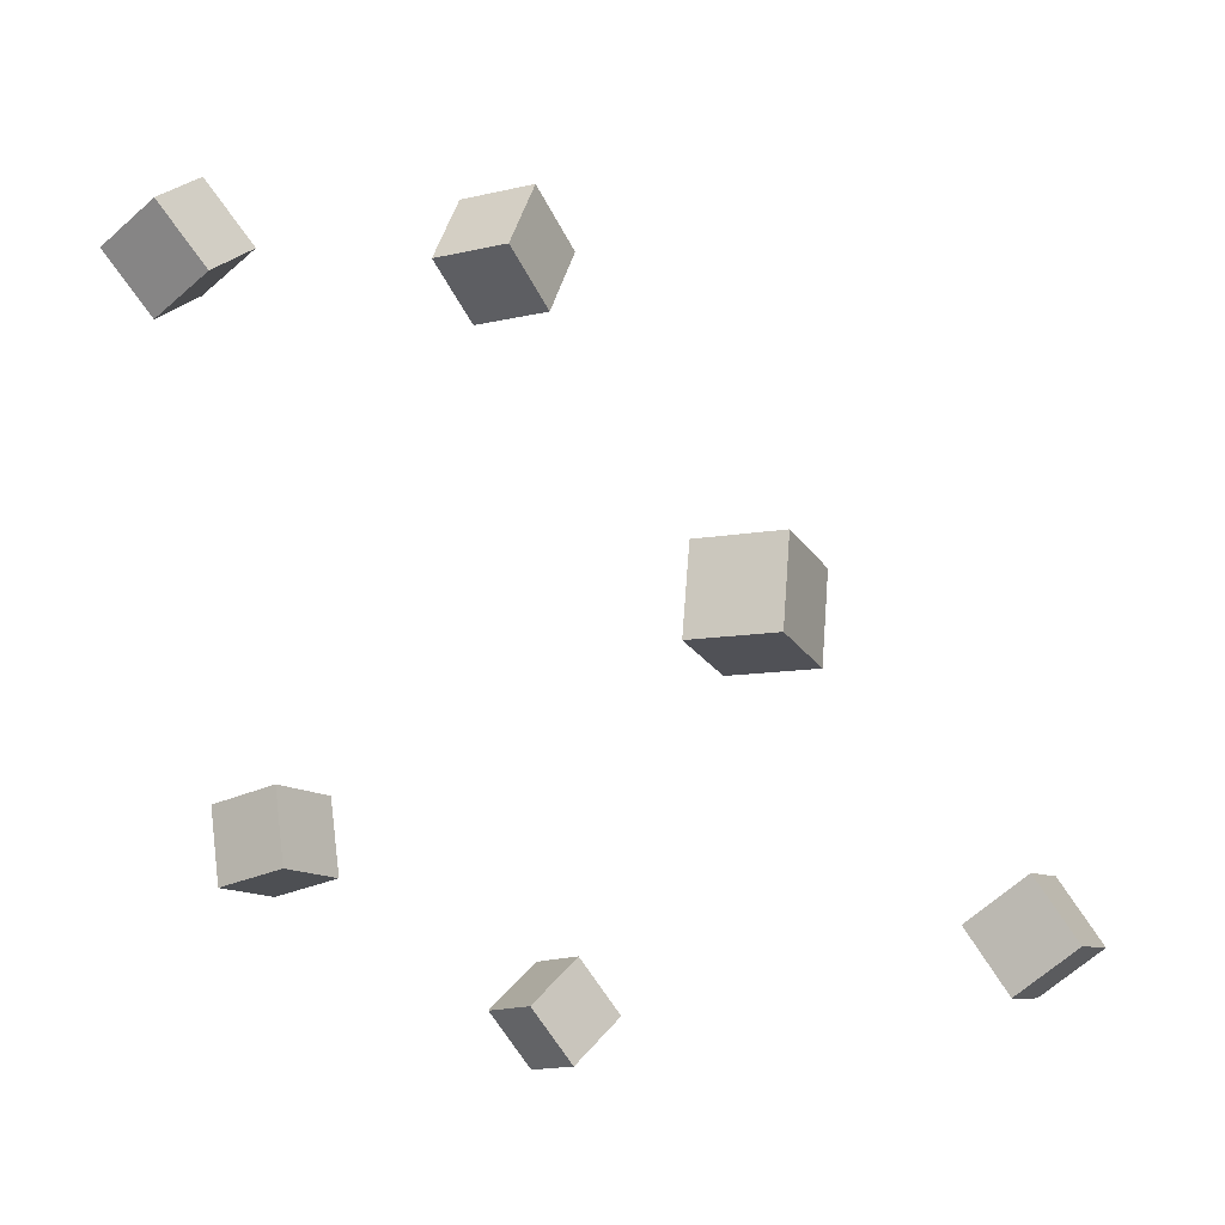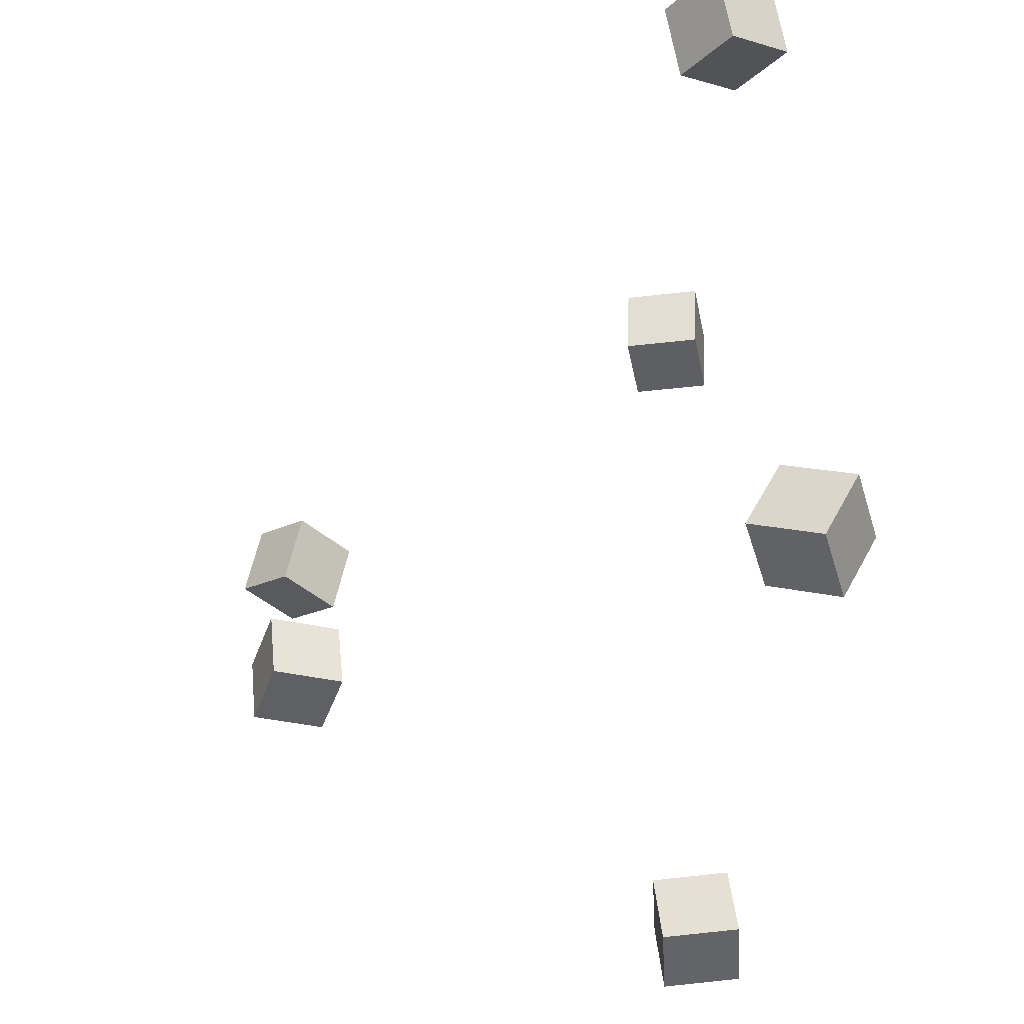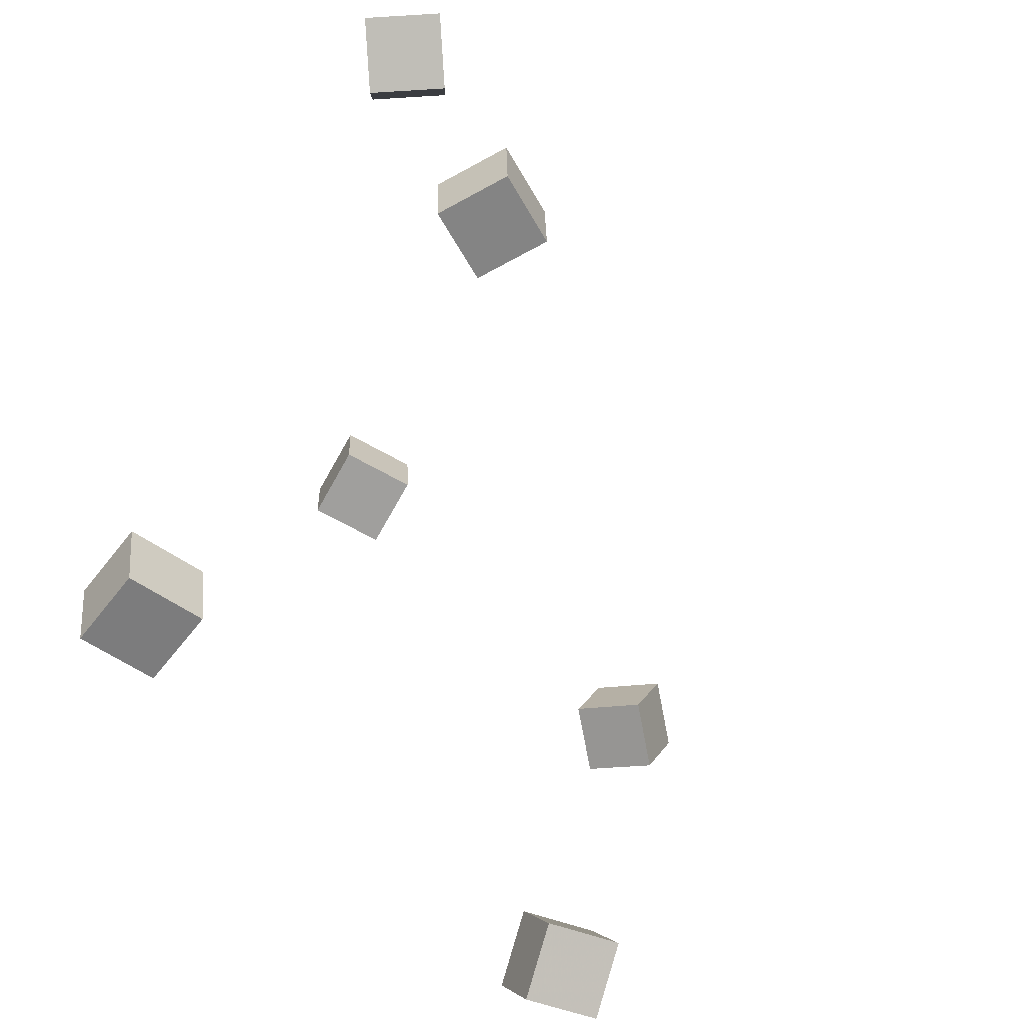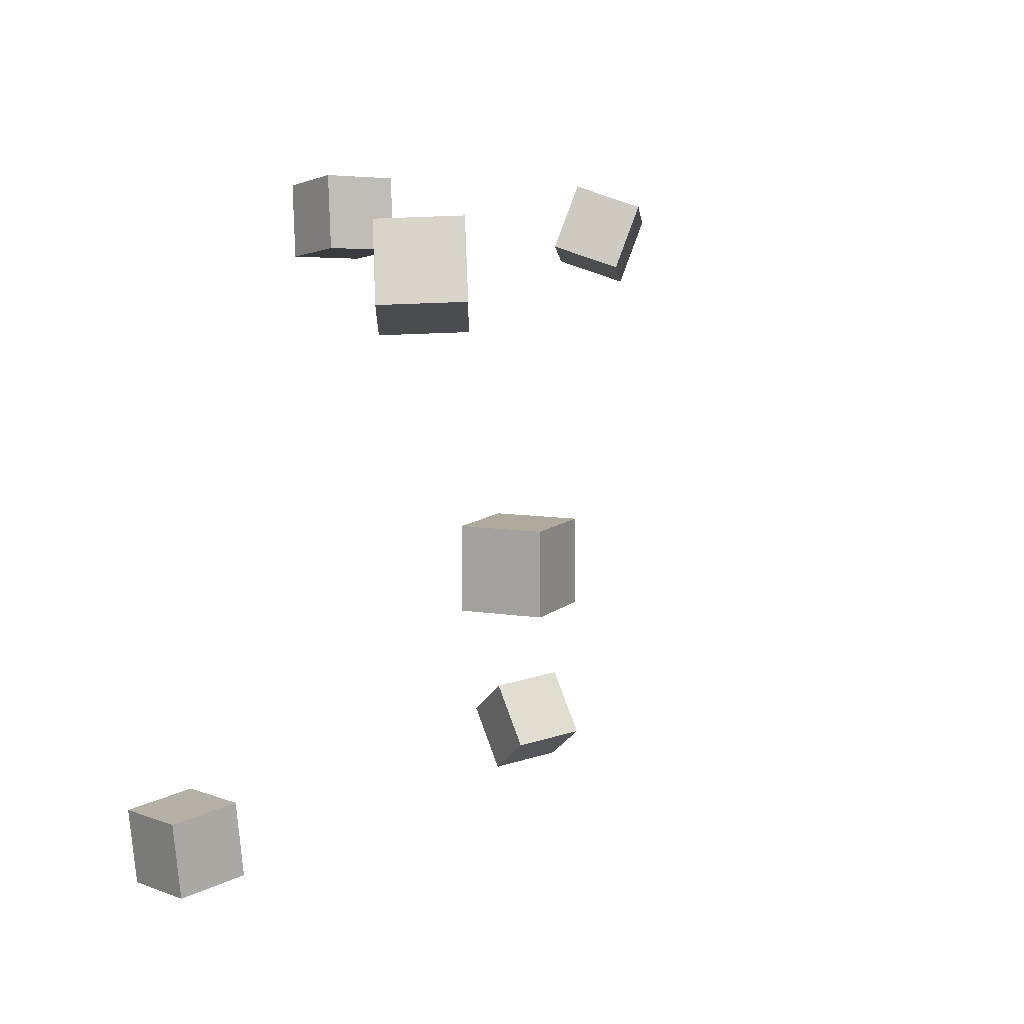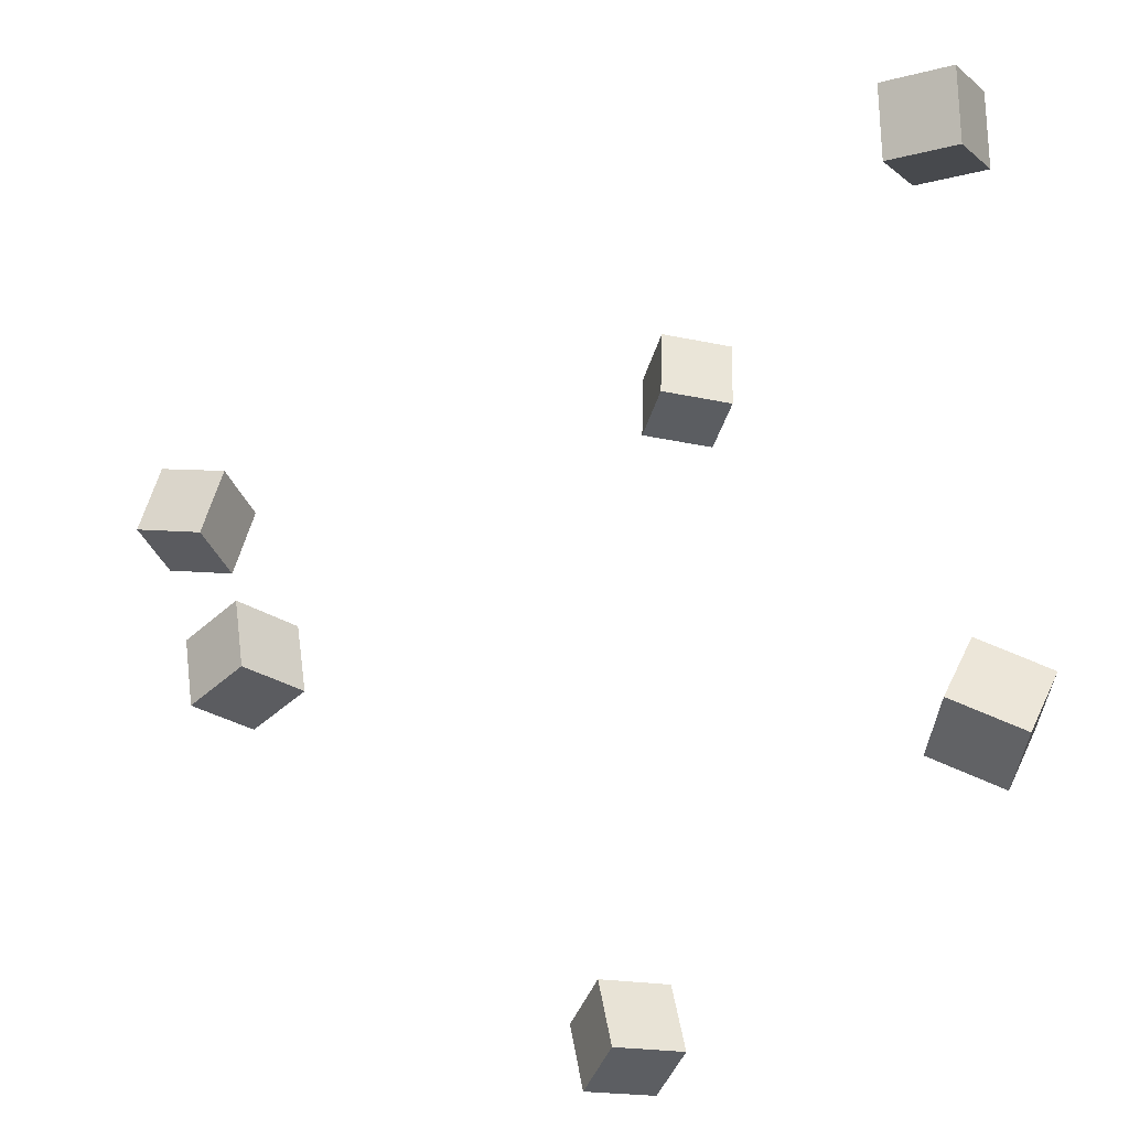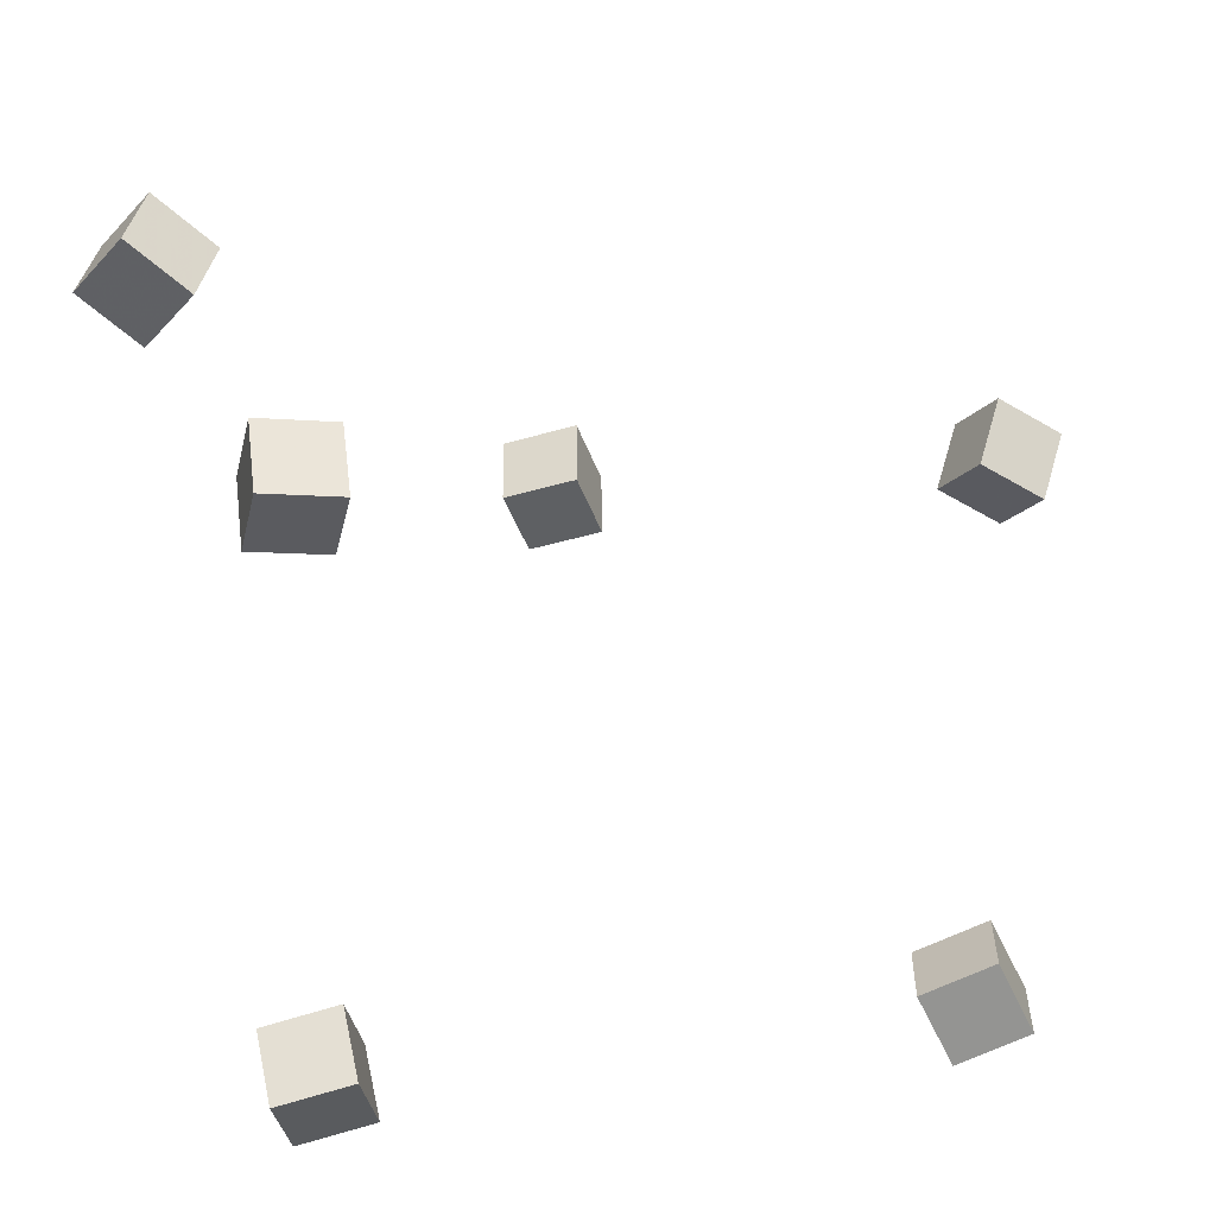
<metadata>
{"format":"obj","ext":"obj","renderer":"f3d","projection":"perspective","resolution":1024,"background":"white","views":[{"elev":-23.8,"azim":-53.9,"up":"+Z"},{"elev":-38.8,"azim":92.1,"up":"+Y"},{"elev":-69.9,"azim":-38.3,"up":"+Y"},{"elev":0.5,"azim":-42.8,"up":"+Y"},{"elev":-33.4,"azim":67.9,"up":"+Y"},{"elev":-40.2,"azim":9.6,"up":"+Y"}]}
</metadata>
<code>
v -0.343 0.0813 0.1339
v -0.3854 0.09879 0.1809
v -0.3332 0.1447 0.1192
v -0.3756 0.1622 0.1662
v -0.2934 0.08379 0.1777
v -0.3358 0.1013 0.2247
v -0.2835 0.1472 0.163
v -0.3259 0.1647 0.21
f 1.0 7.0 5.0
f 1.0 3.0 7.0
f 1.0 4.0 3.0
f 1.0 2.0 4.0
f 3.0 8.0 7.0
f 3.0 4.0 8.0
f 5.0 7.0 8.0
f 5.0 8.0 6.0
f 1.0 5.0 6.0
f 1.0 6.0 2.0
f 2.0 6.0 8.0
f 2.0 8.0 4.0
v 0.2669 0.2046 -0.3054
v 0.2175 0.2134 -0.2629
v 0.2876 0.266 -0.2941
v 0.2382 0.2748 -0.2516
v 0.305 0.1828 -0.2565
v 0.2556 0.1916 -0.214
v 0.3257 0.2442 -0.2452
v 0.2763 0.253 -0.2028
f 9.0 15.0 13.0
f 9.0 11.0 15.0
f 9.0 12.0 11.0
f 9.0 10.0 12.0
f 11.0 16.0 15.0
f 11.0 12.0 16.0
f 13.0 15.0 16.0
f 13.0 16.0 14.0
f 9.0 13.0 14.0
f 9.0 14.0 10.0
f 10.0 14.0 16.0
f 10.0 16.0 12.0
v -0.1941 -0.1158 0.1023
v -0.2544 -0.125 0.1266
v -0.2011 -0.05104 0.1093
v -0.2614 -0.06022 0.1337
v -0.1691 -0.1197 0.1627
v -0.2294 -0.1289 0.1871
v -0.1761 -0.05491 0.1698
v -0.2364 -0.06409 0.1941
f 17.0 23.0 21.0
f 17.0 19.0 23.0
f 17.0 20.0 19.0
f 17.0 18.0 20.0
f 19.0 24.0 23.0
f 19.0 20.0 24.0
f 21.0 23.0 24.0
f 21.0 24.0 22.0
f 17.0 21.0 22.0
f 17.0 22.0 18.0
f 18.0 22.0 24.0
f 18.0 24.0 20.0
v 0.1865 -0.3147 -0.3148
v 0.1665 -0.2873 -0.2589
v 0.1836 -0.2566 -0.3443
v 0.1637 -0.2292 -0.2884
v 0.2485 -0.3033 -0.2983
v 0.2285 -0.2759 -0.2424
v 0.2456 -0.2452 -0.3278
v 0.2257 -0.2178 -0.2719
f 25.0 31.0 29.0
f 25.0 27.0 31.0
f 25.0 28.0 27.0
f 25.0 26.0 28.0
f 27.0 32.0 31.0
f 27.0 28.0 32.0
f 29.0 31.0 32.0
f 29.0 32.0 30.0
f 25.0 29.0 30.0
f 25.0 30.0 26.0
f 26.0 30.0 32.0
f 26.0 32.0 28.0
v -0.1284 0.1794 -0.2431
v -0.1385 0.182 -0.1788
v -0.1296 0.2442 -0.2459
v -0.1397 0.2468 -0.1815
v -0.06426 0.181 -0.2331
v -0.07436 0.1836 -0.1688
v -0.06544 0.2458 -0.2359
v -0.07554 0.2484 -0.1715
f 33.0 39.0 37.0
f 33.0 35.0 39.0
f 33.0 36.0 35.0
f 33.0 34.0 36.0
f 35.0 40.0 39.0
f 35.0 36.0 40.0
f 37.0 39.0 40.0
f 37.0 40.0 38.0
f 33.0 37.0 38.0
f 33.0 38.0 34.0
f 34.0 38.0 40.0
f 34.0 40.0 36.0
v -0.296 -0.3726 -0.2506
v -0.2962 -0.379 -0.1846
v -0.3094 -0.3083 -0.2444
v -0.3096 -0.3147 -0.1783
v -0.2314 -0.3593 -0.2492
v -0.2315 -0.3657 -0.1831
v -0.2448 -0.295 -0.2429
v -0.2449 -0.3014 -0.1769
f 41.0 47.0 45.0
f 41.0 43.0 47.0
f 41.0 44.0 43.0
f 41.0 42.0 44.0
f 43.0 48.0 47.0
f 43.0 44.0 48.0
f 45.0 47.0 48.0
f 45.0 48.0 46.0
f 41.0 45.0 46.0
f 41.0 46.0 42.0
f 42.0 46.0 48.0
f 42.0 48.0 44.0

</code>
